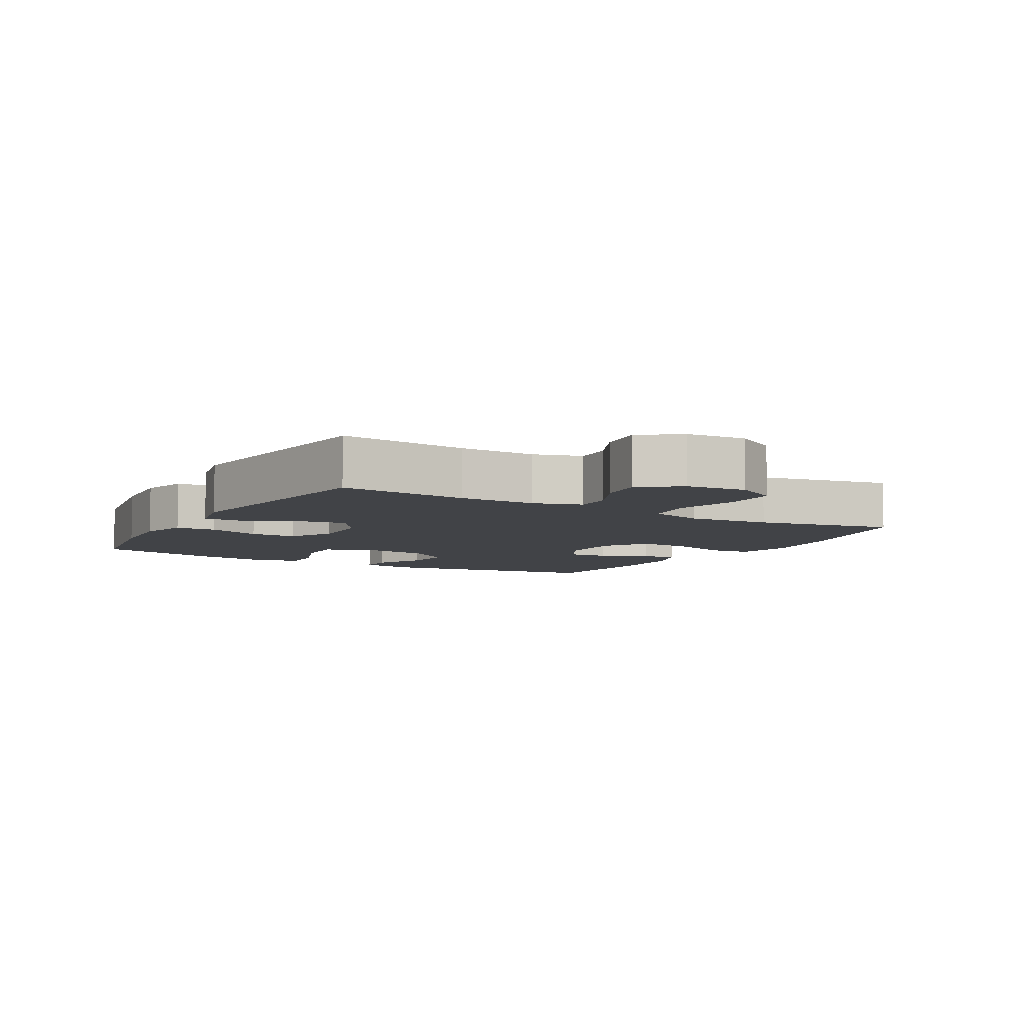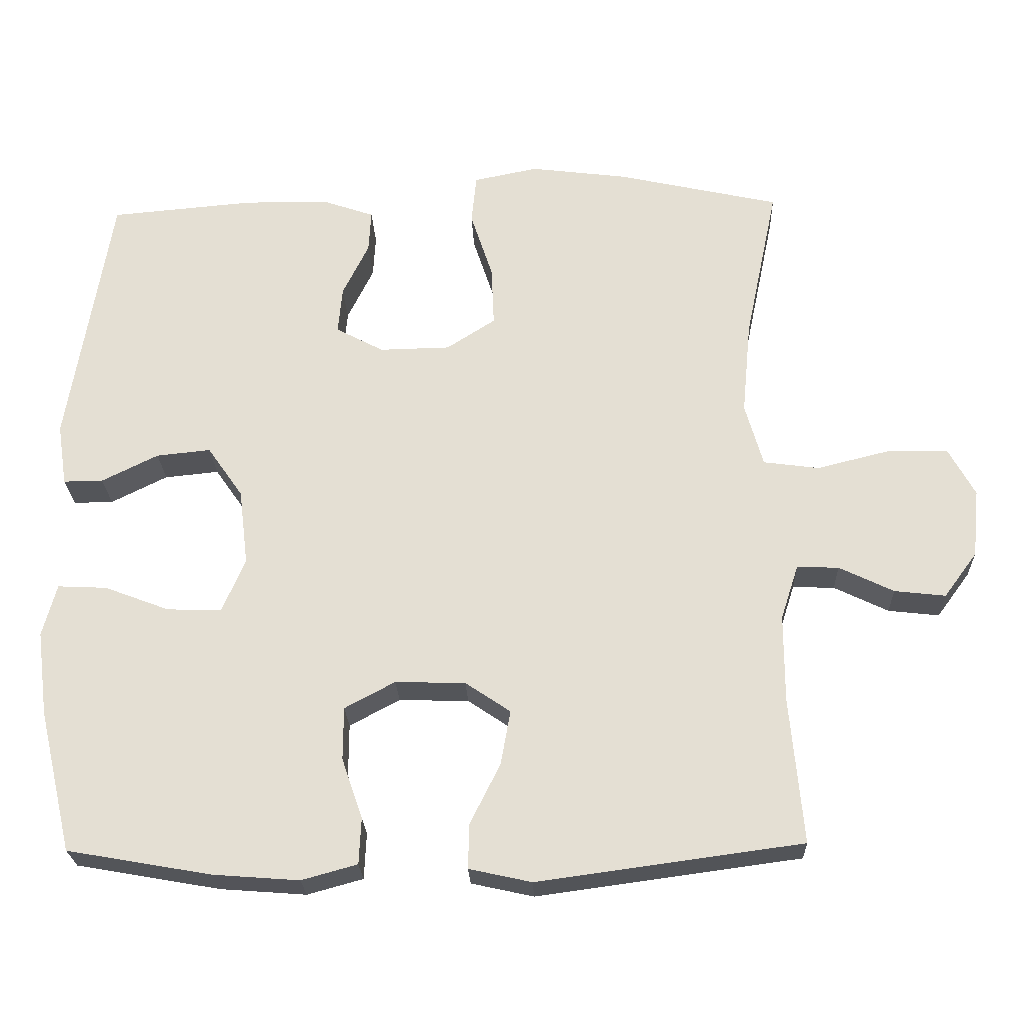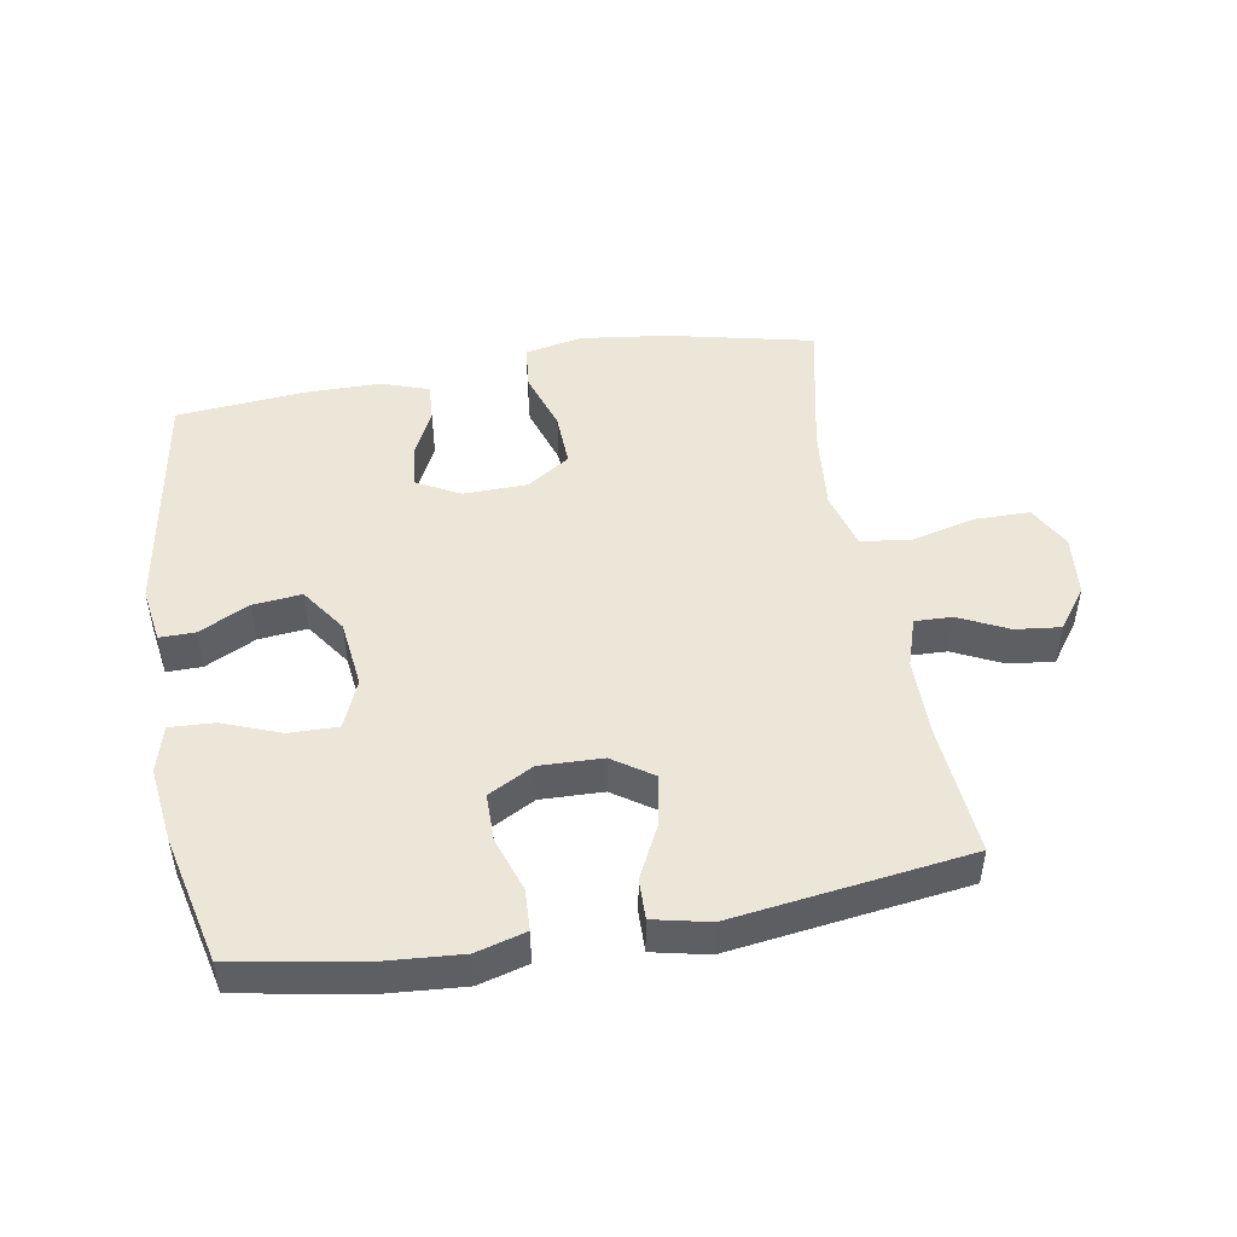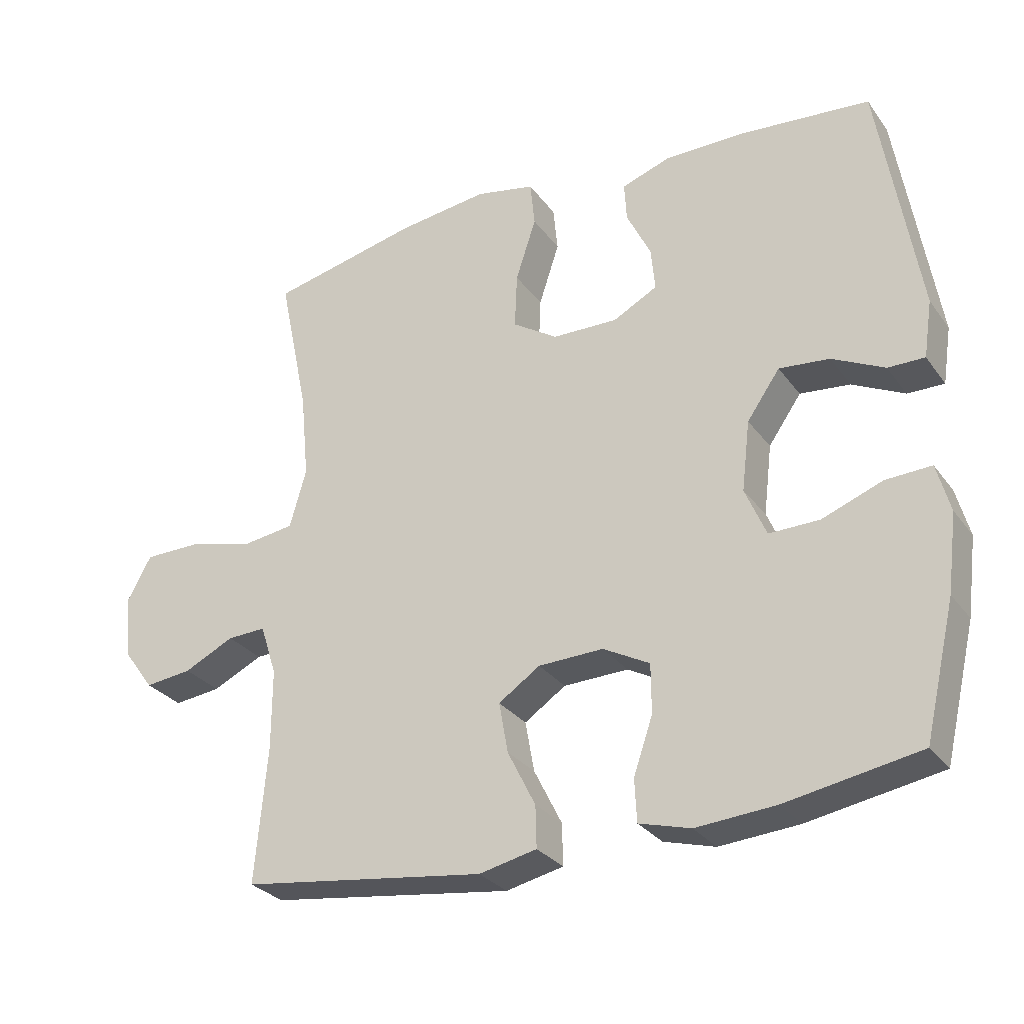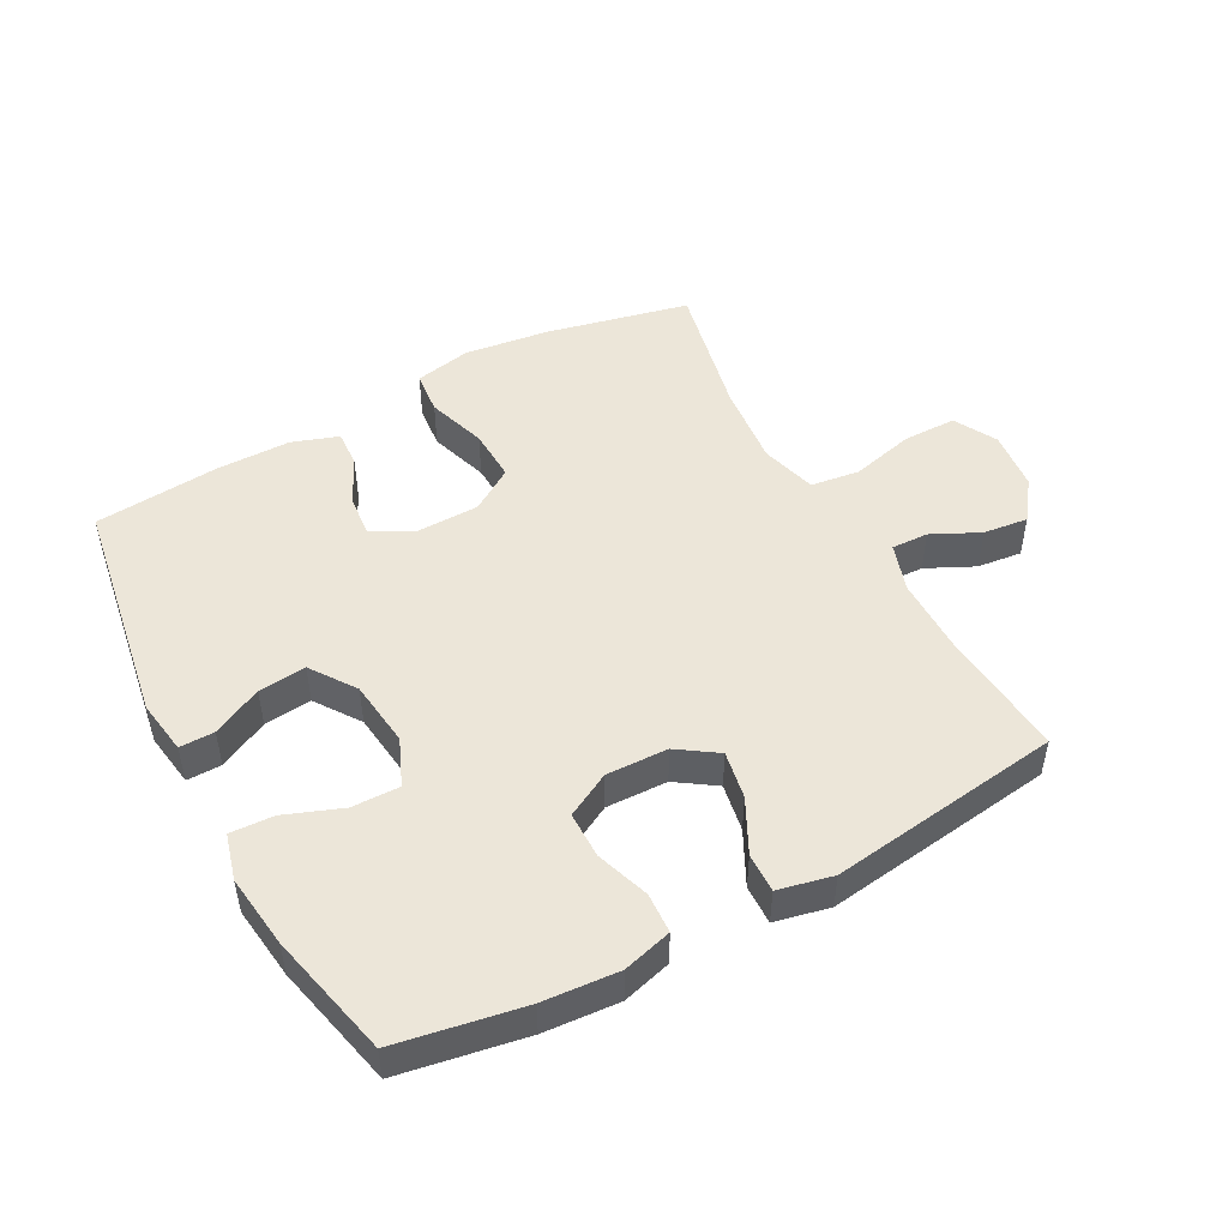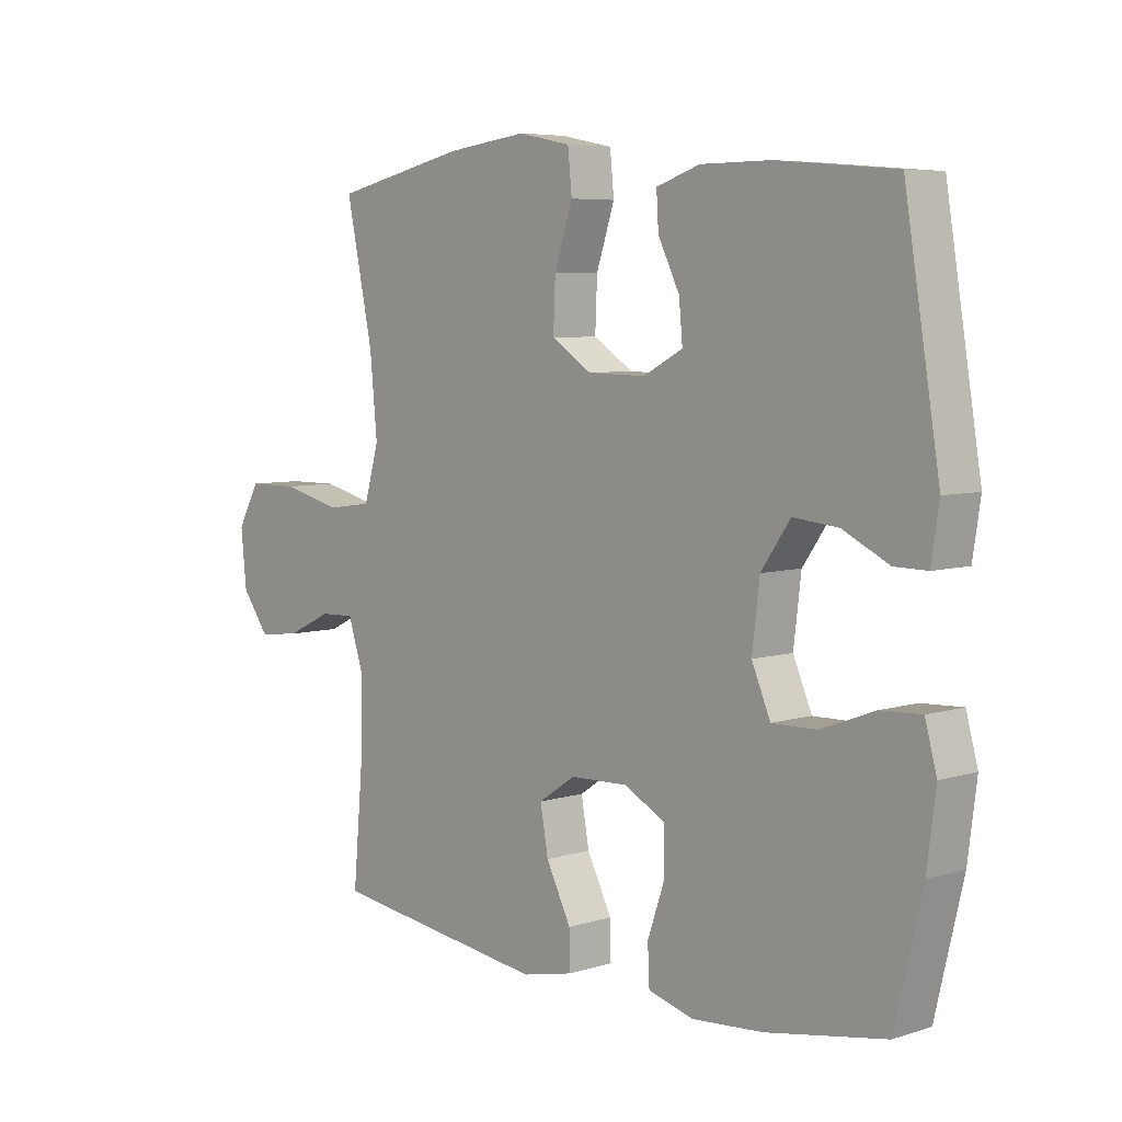
<metadata>
{"format":"obj","ext":"obj","renderer":"f3d","projection":"perspective","resolution":1024,"background":"white","views":[{"elev":-6.9,"azim":-120.1,"up":"+Y"},{"elev":-24.1,"azim":-177.9,"up":"+Z"},{"elev":48.6,"azim":170.2,"up":"+Y"},{"elev":-29.0,"azim":29.0,"up":"+Z"},{"elev":49.4,"azim":151.7,"up":"+Y"},{"elev":6.1,"azim":47.0,"up":"+Z"}]}
</metadata>
<code>
o path3868
v 0.3293 0.0375 0.5226
v 0.2114 0.0375 0.522
v 0.1379 0.0375 0.4967
v 0.1414 0.0375 0.4382
v 0.1778 0.0375 0.3641
v 0.1838 0.0375 0.2988
v 0.117 0.0375 0.2634
v 0.01861 0.0375 0.2654
v -0.0493 0.0375 0.3092
v -0.04584 0.0375 0.3926
v -0.01497 0.0375 0.4865
v -0.02184 0.0375 0.5551
v -0.1113 0.0375 0.5731
v -0.2469 0.0375 0.5558
v -0.473 0.0375 0.5051
v -0.4276 0.0375 0.2881
v -0.4151 0.0375 0.1571
v -0.4402 0.0375 0.06903
v -0.5177 0.0375 0.0585
v -0.6187 0.0375 0.0835
v -0.7035 0.0375 0.08285
v -0.7404 0.0375 0.01547
v -0.7309 0.0375 -0.07933
v -0.6846 0.0375 -0.1421
v -0.6135 0.0375 -0.1339
v -0.5376 0.0375 -0.09728
v -0.4794 0.0375 -0.09524
v -0.4547 0.0375 -0.1715
v -0.4547 0.0375 -0.2925
v -0.473 0.0375 -0.4968
v -0.1042 0.0375 -0.5468
v -0.01726 0.0375 -0.5276
v -0.0188 0.0375 -0.4652
v -0.06096 0.0375 -0.3811
v -0.07439 0.0375 -0.3052
v -0.01178 0.0375 -0.2629
v 0.08605 0.0375 -0.2601
v 0.1562 0.0375 -0.2976
v 0.1565 0.0375 -0.3714
v 0.1275 0.0375 -0.4557
v 0.1306 0.0375 -0.5197
v 0.2082 0.0375 -0.5412
v 0.328 0.0375 -0.5321
v 0.5287 0.0375 -0.4968
v 0.5753 0.0375 -0.2989
v 0.5901 0.0375 -0.182
v 0.5703 0.0375 -0.1091
v 0.5017 0.0375 -0.1124
v 0.411 0.0375 -0.1468
v 0.335 0.0375 -0.1482
v 0.3034 0.0375 -0.07379
v 0.316 0.0375 0.03187
v 0.3655 0.0375 0.1026
v 0.4412 0.0375 0.09503
v 0.5198 0.0375 0.05607
v 0.575 0.0375 0.05547
v 0.5881 0.0375 0.1415
v 0.5287 0.0375 0.5051
v 0.3293 -0.0375 0.5226
v 0.2114 -0.0375 0.522
v 0.1379 -0.0375 0.4967
v 0.1414 -0.0375 0.4382
v 0.1778 -0.0375 0.3641
v 0.1838 -0.0375 0.2988
v 0.117 -0.0375 0.2634
v 0.01861 -0.0375 0.2654
v -0.0493 -0.0375 0.3092
v -0.04584 -0.0375 0.3926
v -0.01497 -0.0375 0.4865
v -0.02184 -0.0375 0.5551
v -0.1113 -0.0375 0.5731
v -0.2469 -0.0375 0.5558
v -0.473 -0.0375 0.5051
v -0.4276 -0.0375 0.2881
v -0.4151 -0.0375 0.1571
v -0.4402 -0.0375 0.06903
v -0.5177 -0.0375 0.0585
v -0.6187 -0.0375 0.0835
v -0.7035 -0.0375 0.08285
v -0.7404 -0.0375 0.01547
v -0.7309 -0.0375 -0.07933
v -0.6846 -0.0375 -0.1421
v -0.6135 -0.0375 -0.1339
v -0.5376 -0.0375 -0.09728
v -0.4794 -0.0375 -0.09524
v -0.4547 -0.0375 -0.1715
v -0.4547 -0.0375 -0.2925
v -0.473 -0.0375 -0.4968
v -0.1042 -0.0375 -0.5468
v -0.01726 -0.0375 -0.5276
v -0.0188 -0.0375 -0.4652
v -0.06096 -0.0375 -0.3811
v -0.07439 -0.0375 -0.3052
v -0.01178 -0.0375 -0.2629
v 0.08605 -0.0375 -0.2601
v 0.1562 -0.0375 -0.2976
v 0.1565 -0.0375 -0.3714
v 0.1275 -0.0375 -0.4557
v 0.1306 -0.0375 -0.5197
v 0.2082 -0.0375 -0.5412
v 0.328 -0.0375 -0.5321
v 0.5287 -0.0375 -0.4968
v 0.5753 -0.0375 -0.2989
v 0.5901 -0.0375 -0.182
v 0.5703 -0.0375 -0.1091
v 0.5017 -0.0375 -0.1124
v 0.411 -0.0375 -0.1468
v 0.335 -0.0375 -0.1482
v 0.3034 -0.0375 -0.07379
v 0.316 -0.0375 0.03187
v 0.3655 -0.0375 0.1026
v 0.4412 -0.0375 0.09503
v 0.5198 -0.0375 0.05607
v 0.575 -0.0375 0.05547
v 0.5881 -0.0375 0.1415
v 0.5287 -0.0375 0.5051
v 0.5753 0.0375 -0.2989
v 0.5901 0.0375 -0.182
v 0.5703 0.0375 -0.1091
v 0.5703 0.0375 -0.1091
v 0.575 0.0375 0.05547
v 0.575 0.0375 0.05547
v 0.5881 0.0375 0.1415
v 0.5198 0.0375 0.05607
v 0.5017 0.0375 -0.1124
v 0.5287 0.0375 -0.4968
v 0.5287 0.0375 -0.4968
v 0.5287 0.0375 0.5051
v 0.5287 0.0375 0.5051
v 0.4412 0.0375 0.09503
v 0.411 0.0375 -0.1468
v 0.3655 0.0375 0.1026
v 0.3655 0.0375 0.1026
v 0.3293 0.0375 0.5226
v 0.328 0.0375 -0.5321
v 0.335 0.0375 -0.1482
v 0.335 0.0375 -0.1482
v 0.316 0.0375 0.03187
v 0.3034 0.0375 -0.07379
v 0.2114 0.0375 0.522
v 0.2082 0.0375 -0.5412
v 0.1778 0.0375 0.3641
v 0.1838 0.0375 0.2988
v 0.1838 0.0375 0.2988
v 0.1379 0.0375 0.4967
v 0.1379 0.0375 0.4967
v 0.1306 0.0375 -0.5197
v 0.1306 0.0375 -0.5197
v 0.1562 0.0375 -0.2976
v 0.1562 0.0375 -0.2976
v 0.1565 0.0375 -0.3714
v 0.117 0.0375 0.2634
v 0.1414 0.0375 0.4382
v 0.1275 0.0375 -0.4557
v 0.08605 0.0375 -0.2601
v 0.01861 0.0375 0.2654
v -0.01178 0.0375 -0.2629
v -0.0493 0.0375 0.3092
v -0.07439 0.0375 -0.3052
v -0.07439 0.0375 -0.3052
v -0.04584 0.0375 0.3926
v -0.01497 0.0375 0.4865
v -0.02184 0.0375 0.5551
v -0.02184 0.0375 0.5551
v -0.1042 0.0375 -0.5468
v -0.01726 0.0375 -0.5276
v -0.01726 0.0375 -0.5276
v -0.0188 0.0375 -0.4652
v -0.06096 0.0375 -0.3811
v -0.1113 0.0375 0.5731
v -0.2469 0.0375 0.5558
v -0.473 0.0375 -0.4968
v -0.473 0.0375 -0.4968
v -0.4547 0.0375 -0.2925
v -0.4151 0.0375 0.1571
v -0.4402 0.0375 0.06903
v -0.4402 0.0375 0.06903
v -0.4276 0.0375 0.2881
v -0.4547 0.0375 -0.1715
v -0.5177 0.0375 0.0585
v -0.473 0.0375 0.5051
v -0.473 0.0375 0.5051
v -0.4794 0.0375 -0.09524
v -0.4794 0.0375 -0.09524
v -0.5376 0.0375 -0.09728
v -0.6187 0.0375 0.0835
v -0.6135 0.0375 -0.1339
v -0.6846 0.0375 -0.1421
v -0.6846 0.0375 -0.1421
v -0.7035 0.0375 0.08285
v -0.7035 0.0375 0.08285
v -0.7309 0.0375 -0.07933
v -0.7404 0.0375 0.01547
v 0.5753 -0.0375 -0.2989
v 0.5901 -0.0375 -0.182
v 0.5703 -0.0375 -0.1091
v 0.5703 -0.0375 -0.1091
v 0.575 -0.0375 0.05547
v 0.575 -0.0375 0.05547
v 0.5881 -0.0375 0.1415
v 0.5198 -0.0375 0.05607
v 0.5017 -0.0375 -0.1124
v 0.5287 -0.0375 -0.4968
v 0.5287 -0.0375 -0.4968
v 0.5287 -0.0375 0.5051
v 0.5287 -0.0375 0.5051
v 0.4412 -0.0375 0.09503
v 0.411 -0.0375 -0.1468
v 0.3655 -0.0375 0.1026
v 0.3655 -0.0375 0.1026
v 0.3293 -0.0375 0.5226
v 0.328 -0.0375 -0.5321
v 0.335 -0.0375 -0.1482
v 0.335 -0.0375 -0.1482
v 0.316 -0.0375 0.03187
v 0.3034 -0.0375 -0.07379
v 0.2114 -0.0375 0.522
v 0.2082 -0.0375 -0.5412
v 0.1778 -0.0375 0.3641
v 0.1838 -0.0375 0.2988
v 0.1838 -0.0375 0.2988
v 0.1379 -0.0375 0.4967
v 0.1379 -0.0375 0.4967
v 0.1306 -0.0375 -0.5197
v 0.1306 -0.0375 -0.5197
v 0.1562 -0.0375 -0.2976
v 0.1562 -0.0375 -0.2976
v 0.1565 -0.0375 -0.3714
v 0.117 -0.0375 0.2634
v 0.1414 -0.0375 0.4382
v 0.1275 -0.0375 -0.4557
v 0.08605 -0.0375 -0.2601
v 0.01861 -0.0375 0.2654
v -0.01178 -0.0375 -0.2629
v -0.0493 -0.0375 0.3092
v -0.07439 -0.0375 -0.3052
v -0.07439 -0.0375 -0.3052
v -0.04584 -0.0375 0.3926
v -0.01497 -0.0375 0.4865
v -0.02184 -0.0375 0.5551
v -0.02184 -0.0375 0.5551
v -0.1042 -0.0375 -0.5468
v -0.01726 -0.0375 -0.5276
v -0.01726 -0.0375 -0.5276
v -0.0188 -0.0375 -0.4652
v -0.06096 -0.0375 -0.3811
v -0.1113 -0.0375 0.5731
v -0.2469 -0.0375 0.5558
v -0.473 -0.0375 -0.4968
v -0.473 -0.0375 -0.4968
v -0.4547 -0.0375 -0.2925
v -0.4151 -0.0375 0.1571
v -0.4402 -0.0375 0.06903
v -0.4402 -0.0375 0.06903
v -0.4276 -0.0375 0.2881
v -0.4547 -0.0375 -0.1715
v -0.5177 -0.0375 0.0585
v -0.473 -0.0375 0.5051
v -0.473 -0.0375 0.5051
v -0.4794 -0.0375 -0.09524
v -0.4794 -0.0375 -0.09524
v -0.5376 -0.0375 -0.09728
v -0.6187 -0.0375 0.0835
v -0.6135 -0.0375 -0.1339
v -0.6846 -0.0375 -0.1421
v -0.6846 -0.0375 -0.1421
v -0.7035 -0.0375 0.08285
v -0.7035 -0.0375 0.08285
v -0.7309 -0.0375 -0.07933
v -0.7404 -0.0375 0.01547
f 252 235 255
f 209 220 215
f 248 238 247
f 205 209 207
f 201 200 207
f 228 213 226
f 269 263 270
f 226 216 232
f 249 246 251
f 202 195 196
f 215 220 229
f 220 211 219
f 216 233 232
f 232 233 234
f 220 209 211
f 262 263 264
f 194 208 212
f 212 228 218
f 260 257 262
f 208 195 202
f 263 262 257
f 195 208 194
f 218 228 231
f 212 208 213
f 194 212 203
f 255 235 248
f 253 256 236
f 233 253 234
f 234 253 236
f 246 242 245
f 198 200 201
f 238 248 235
f 239 247 238
f 215 229 233
f 240 247 239
f 213 216 226
f 233 252 253
f 218 231 224
f 215 233 216
f 219 217 230
f 205 207 200
f 253 257 260
f 217 219 211
f 245 242 243
f 211 209 205
f 222 230 217
f 236 251 246
f 256 253 260
f 264 269 265
f 264 263 269
f 270 263 267
f 255 248 258
f 213 228 212
f 235 252 233
f 251 236 256
f 242 246 249
f 45 46 104 103
f 46 120 197 104
f 122 57 115 199
f 55 56 114 113
f 47 48 106 105
f 127 45 103 204
f 57 129 206 115
f 54 55 113 112
f 48 49 107 106
f 133 54 112 210
f 58 1 59 116
f 43 44 102 101
f 49 137 214 107
f 52 53 111 110
f 50 51 109 108
f 1 2 60 59
f 42 43 101 100
f 51 52 110 109
f 5 144 221 63
f 2 146 223 60
f 148 42 100 225
f 150 39 97 227
f 6 7 65 64
f 4 5 63 62
f 3 4 62 61
f 40 41 99 98
f 39 40 98 97
f 37 38 96 95
f 7 8 66 65
f 36 37 95 94
f 8 9 67 66
f 160 36 94 237
f 10 11 69 68
f 11 164 241 69
f 31 167 244 89
f 32 33 91 90
f 33 34 92 91
f 12 13 71 70
f 9 10 68 67
f 34 35 93 92
f 13 14 72 71
f 173 31 89 250
f 29 30 88 87
f 17 177 254 75
f 16 17 75 74
f 28 29 87 86
f 18 19 77 76
f 182 16 74 259
f 14 15 73 72
f 184 28 86 261
f 26 27 85 84
f 19 20 78 77
f 25 26 84 83
f 189 25 83 266
f 20 191 268 78
f 23 24 82 81
f 22 23 81 80
f 21 22 80 79
f 175 178 158
f 132 138 143
f 171 170 161
f 128 130 132
f 124 130 123
f 151 149 136
f 192 193 186
f 149 155 139
f 172 174 169
f 125 119 118
f 138 152 143
f 143 142 134
f 139 155 156
f 155 157 156
f 143 134 132
f 185 187 186
f 117 135 131
f 135 141 151
f 183 185 180
f 131 125 118
f 186 180 185
f 118 117 131
f 141 154 151
f 135 136 131
f 117 126 135
f 178 171 158
f 176 159 179
f 156 157 176
f 157 159 176
f 169 168 165
f 121 124 123
f 161 158 171
f 162 161 170
f 138 156 152
f 163 162 170
f 136 149 139
f 156 176 175
f 141 147 154
f 138 139 156
f 142 153 140
f 128 123 130
f 176 183 180
f 140 134 142
f 168 166 165
f 134 128 132
f 145 140 153
f 159 169 174
f 179 183 176
f 187 188 192
f 187 192 186
f 193 190 186
f 178 181 171
f 136 135 151
f 158 156 175
f 174 179 159
f 165 172 169

</code>
